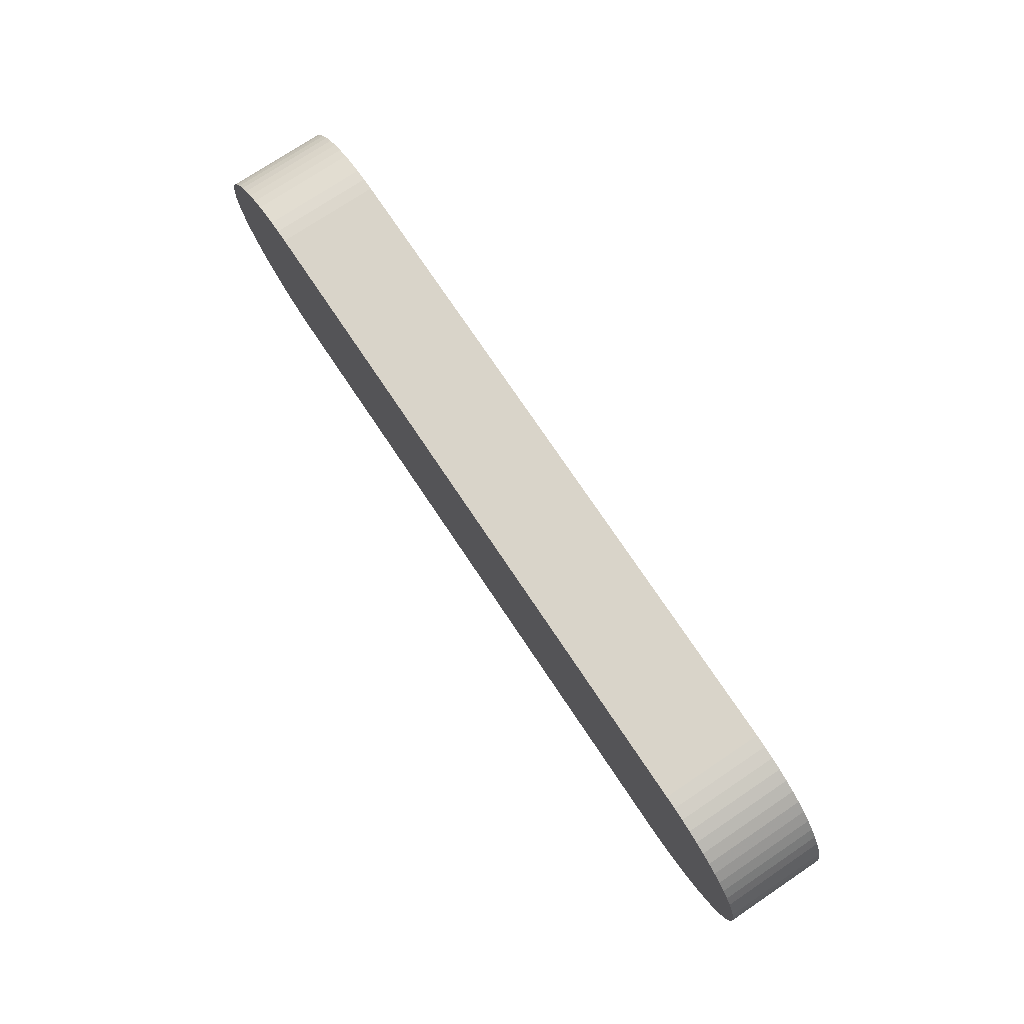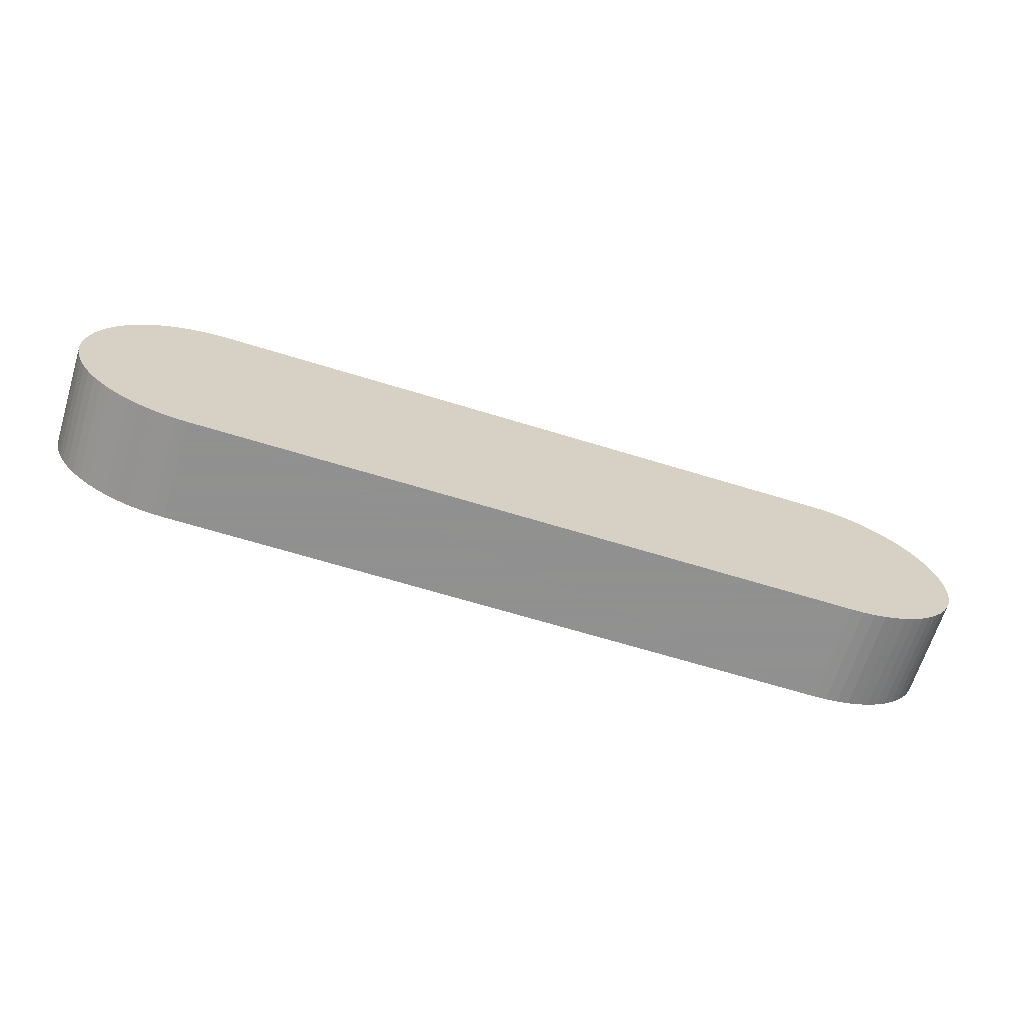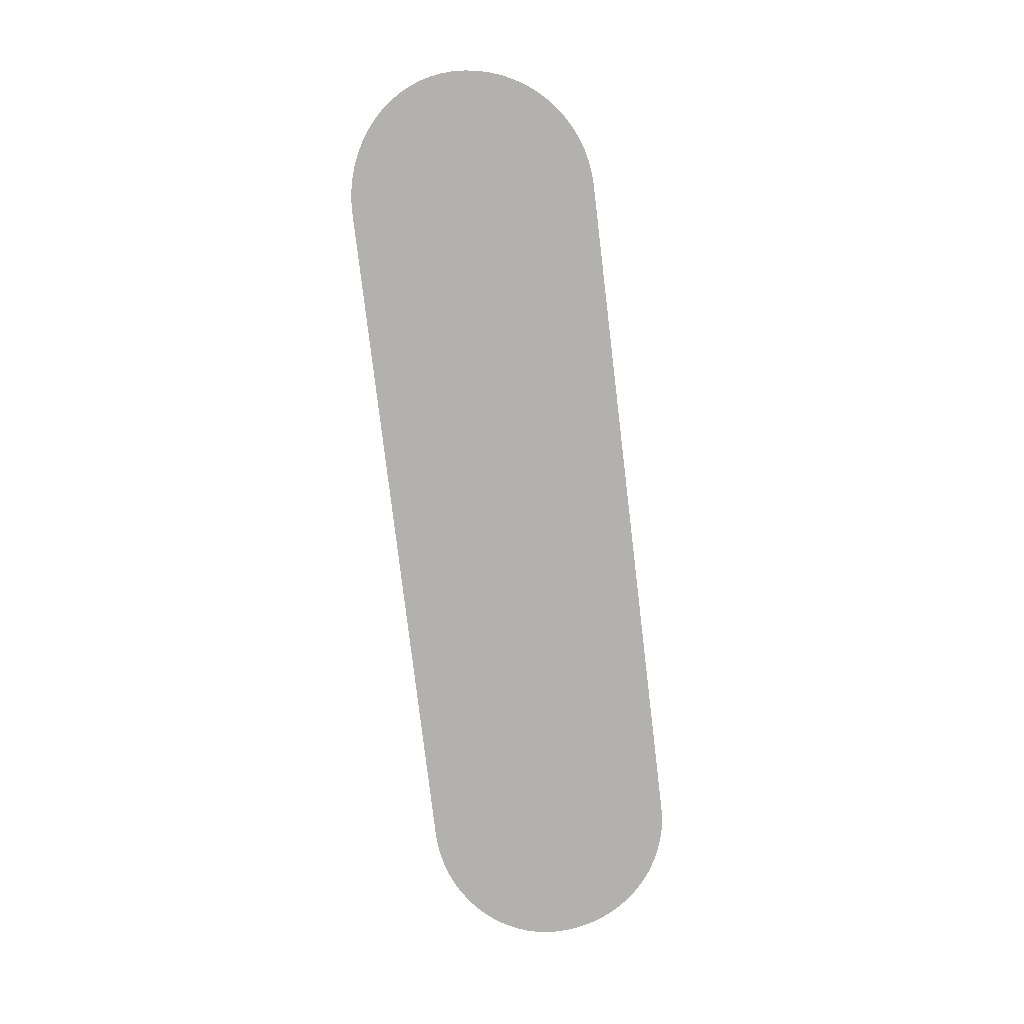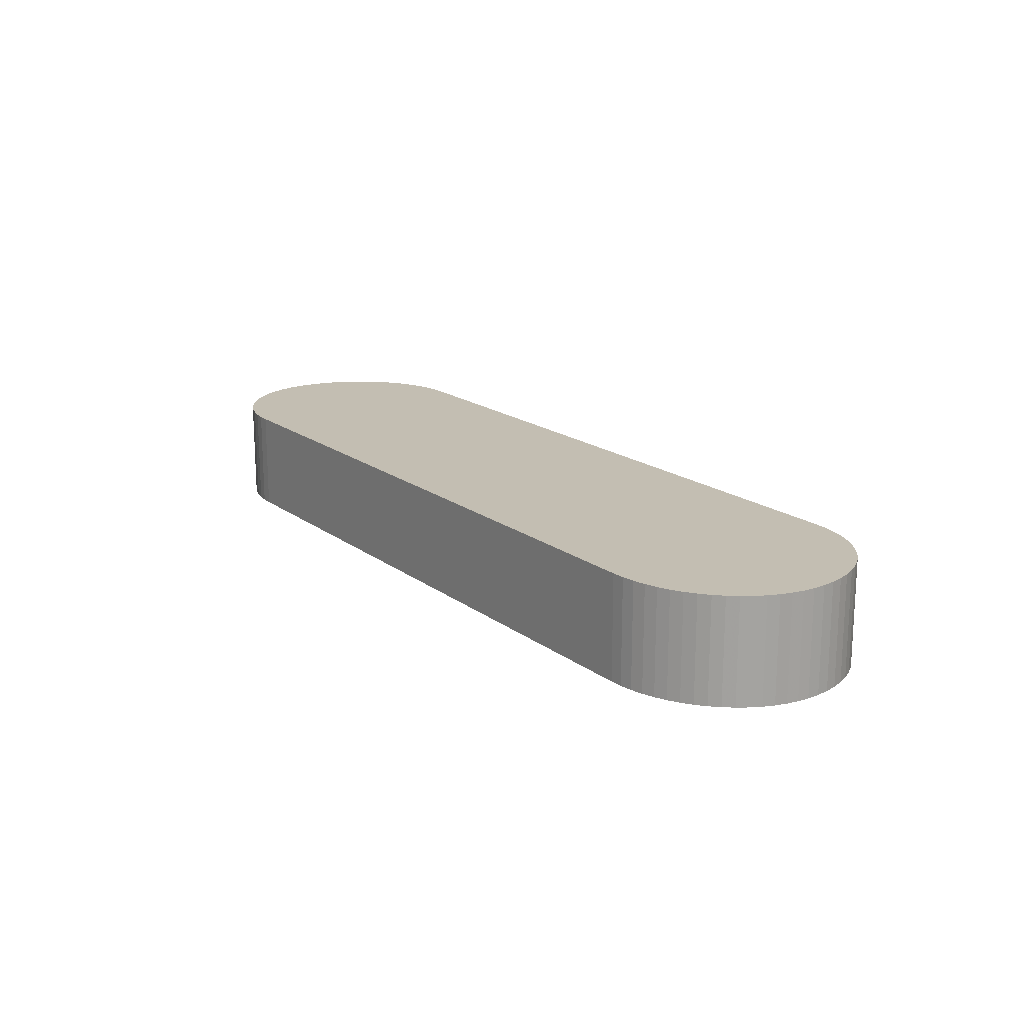
<metadata>
{"format":"obj","ext":"obj","renderer":"f3d","projection":"perspective","resolution":1024,"background":"white","views":[{"elev":74.9,"azim":-123.8,"up":"+Y"},{"elev":-65.8,"azim":162.8,"up":"+Y"},{"elev":-79.3,"azim":96.8,"up":"+Z"},{"elev":17.4,"azim":55.2,"up":"+Z"}]}
</metadata>
<code>
v 0.1432 0.264 -0.3755
v 0.1337 0.2659 -0.3755
v 0.1337 0.2659 -0.3755
v 0.1385 0.2652 -0.3755
v 0.1523 0.2603 -0.3755
v 0.1432 0.264 -0.3755
v 0.1432 0.264 -0.3755
v 0.1478 0.2624 -0.3755
v 0.1385 0.2652 -0.3755
v 0.1385 0.2652 -0.3755
v 0.1523 0.2603 -0.3755
v 0.1604 0.2549 -0.3755
v 0.1523 0.2603 -0.3755
v 0.1604 0.2549 -0.3755
v 0.164 0.2516 -0.3755
v 0.1565 0.2578 -0.3755
v 0.1478 0.2624 -0.3755
v 0.164 0.2516 -0.3755
v 0.1478 0.2624 -0.3755
v 0.164 0.2516 -0.3755
v 0.1673 0.248 -0.3755
v 0.1604 0.2549 -0.3755
v 0.1565 0.2578 -0.3755
v 0.1565 0.2578 -0.3755
v 0.1288 0.2662 -0.3755
v 0.1288 0.2662 -0.3755
v 0.1337 0.2659 -0.3755
v 0.1786 0.2164 -0.3755
v 0.1288 0.2662 -0.3755
v 0.1786 0.2164 -0.3755
v 0.1786 0.2164 -0.3755
v 0.1776 0.2261 -0.4153
v 0.1786 0.2164 -0.4153
v 0.1776 0.2261 -0.4153
v 0.1783 0.2213 -0.4153
v 0.1783 0.2213 -0.4153
v 0.1288 0.2662 -0.4153
v 0.1727 0.2398 -0.4153
v 0.1727 0.2398 -0.4153
v 0.1776 0.2261 -0.4153
v 0.1702 0.244 -0.4153
v 0.1702 0.244 -0.4153
v 0.1764 0.2308 -0.4153
v 0.1764 0.2308 -0.4153
v 0.1764 0.2308 -0.4153
v 0.1288 0.2662 -0.4153
v 0.1748 0.2354 -0.4153
v 0.1748 0.2354 -0.4153
v 0.1783 0.2213 -0.4153
v 0.1727 0.2398 -0.3755
v 0.1727 0.2398 -0.3755
v 0.1748 0.2354 -0.3755
v 0.1748 0.2354 -0.3755
v 0.1748 0.2354 -0.3755
v 0.1764 0.2308 -0.3755
v 0.1673 0.248 -0.3755
v 0.1673 0.248 -0.3755
v 0.1702 0.244 -0.3755
v 0.1702 0.244 -0.3755
v 0.1702 0.244 -0.3755
v 0.1727 0.2398 -0.3755
v 0.1786 0.2164 -0.4153
v 0.1783 0.2213 -0.3755
v 0.1783 0.2213 -0.3755
v 0.1786 0.2164 -0.4153
v 0.1288 0.2662 -0.4153
v 0.1764 0.2308 -0.3755
v 0.1764 0.2308 -0.3755
v 0.1776 0.2261 -0.3755
v 0.1776 0.2261 -0.3755
v 0.1776 0.2261 -0.3755
v 0.1783 0.2213 -0.3755
v 0.1776 0.2074 -0.3755
v 0.1337 0.2659 -0.4153
v 0.1288 0.1706 -0.3755
v 0.1783 0.2119 -0.3755
v 0.1288 0.1706 -0.3755
v 0.1783 0.2119 -0.3755
v 0.1764 0.2031 -0.3755
v 0.1337 0.2659 -0.4153
v 0.1337 0.2659 -0.4153
v 0.1478 0.2624 -0.4153
v 0.1786 0.2164 -0.3755
v 0.1288 0.1706 -0.3755
v 0.1385 0.2652 -0.4153
v 0.1783 0.2119 -0.3755
v 0.1432 0.264 -0.4153
v 0.1748 0.1988 -0.3755
v 0.1748 0.1988 -0.3755
v 0.1727 0.1948 -0.3755
v 0.1727 0.1948 -0.3755
v 0.1727 0.1948 -0.3755
v 0.1702 0.1909 -0.3755
v 0.1776 0.2074 -0.3755
v 0.1776 0.2074 -0.3755
v 0.1748 0.1988 -0.3755
v 0.1764 0.2031 -0.3755
v 0.1764 0.2031 -0.3755
v 0.1604 0.2549 -0.4153
v 0.1702 0.244 -0.4153
v 0.1604 0.2549 -0.4153
v 0.1565 0.2578 -0.4153
v 0.1673 0.248 -0.4153
v 0.1565 0.2578 -0.4153
v 0.1673 0.248 -0.4153
v 0.1673 0.248 -0.4153
v 0.1748 0.2354 -0.4153
v 0.164 0.2516 -0.4153
v 0.164 0.2516 -0.4153
v 0.1727 0.2398 -0.4153
v 0.1432 0.264 -0.4153
v 0.1432 0.264 -0.4153
v 0.1565 0.2578 -0.4153
v 0.1385 0.2652 -0.4153
v 0.1385 0.2652 -0.4153
v 0.1786 0.2164 -0.3755
v 0.1786 0.2164 -0.3755
v 0.1523 0.2603 -0.4153
v 0.1523 0.2603 -0.4153
v 0.1523 0.2603 -0.4153
v 0.164 0.2516 -0.4153
v 0.1478 0.2624 -0.4153
v 0.1478 0.2624 -0.4153
v 0.1604 0.2549 -0.4153
v 0.1337 0.1708 -0.3755
v 0.1337 0.1708 -0.3755
v 0.1786 0.2164 -0.4153
v 0.1288 0.1706 -0.4153
v 0.1288 0.1706 -0.4153
v 0.1337 0.1708 -0.3755
v 0.1432 0.1725 -0.3755
v 0.1432 0.1725 -0.3755
v 0.1786 0.2164 -0.4153
v 0.1385 0.1714 -0.3755
v 0.1385 0.1714 -0.3755
v 0.1385 0.1714 -0.4153
v 0.1337 0.1708 -0.4153
v 0.1786 0.2164 -0.4153
v 0.1385 0.1714 -0.4153
v 0.1432 0.1725 -0.4153
v 0.1432 0.1725 -0.4153
v 0.1288 0.1706 -0.4153
v 0.1337 0.1708 -0.4153
v 0.1337 0.1708 -0.4153
v 0.164 0.184 -0.3755
v 0.164 0.184 -0.3755
v 0.1604 0.181 -0.3755
v 0.1604 0.181 -0.3755
v 0.1604 0.181 -0.3755
v 0.1565 0.1783 -0.3755
v 0.1702 0.1909 -0.3755
v 0.1702 0.1909 -0.3755
v 0.1673 0.1873 -0.3755
v 0.1673 0.1873 -0.3755
v 0.1673 0.1873 -0.3755
v 0.164 0.184 -0.3755
v 0.1523 0.176 -0.3755
v 0.1523 0.176 -0.3755
v 0.1432 0.1725 -0.3755
v 0.1385 0.1714 -0.3755
v 0.1478 0.174 -0.3755
v 0.1478 0.174 -0.3755
v 0.1565 0.1783 -0.3755
v 0.1565 0.1783 -0.3755
v 0.1523 0.176 -0.3755
v 0.1478 0.174 -0.3755
v 0.1764 0.2031 -0.4153
v -0.1302 0.2662 -0.3755
v 0.1783 0.2119 -0.4153
v 0.1748 0.1988 -0.4153
v -0.18 0.2164 -0.3755
v 0.1776 0.2074 -0.4153
v 0.1776 0.2074 -0.4153
v 0.1702 0.1909 -0.4153
v 0.1764 0.2031 -0.4153
v 0.1764 0.2031 -0.4153
v 0.1783 0.2119 -0.4153
v -0.1302 0.2662 -0.3755
v 0.1727 0.1948 -0.4153
v 0.1748 0.1988 -0.4153
v 0.1748 0.1988 -0.4153
v -0.18 0.2164 -0.3755
v -0.1778 0.2308 -0.3755
v -0.179 0.2261 -0.3755
v -0.1762 0.2354 -0.3755
v -0.179 0.2261 -0.3755
v -0.1302 0.2662 -0.3755
v -0.1797 0.2213 -0.3755
v 0.1783 0.2119 -0.4153
v -0.179 0.2261 -0.3755
v 0.1776 0.2074 -0.4153
v 0.1523 0.176 -0.4153
v 0.1565 0.1783 -0.4153
v 0.1565 0.1783 -0.4153
v 0.1565 0.1783 -0.4153
v 0.1604 0.181 -0.4153
v 0.1604 0.181 -0.4153
v 0.1385 0.1714 -0.4153
v 0.1478 0.174 -0.4153
v 0.1478 0.174 -0.4153
v 0.1478 0.174 -0.4153
v 0.1432 0.1725 -0.4153
v 0.1523 0.176 -0.4153
v 0.1523 0.176 -0.4153
v 0.1727 0.1948 -0.4153
v 0.1727 0.1948 -0.4153
v 0.1673 0.1873 -0.4153
v 0.1604 0.181 -0.4153
v 0.1673 0.1873 -0.4153
v 0.164 0.184 -0.4153
v 0.164 0.184 -0.4153
v 0.164 0.184 -0.4153
v 0.1702 0.1909 -0.4153
v 0.1702 0.1909 -0.4153
v 0.1673 0.1873 -0.4153
v -0.1399 0.2652 -0.3755
v -0.1351 0.2659 -0.3755
v -0.1536 0.2603 -0.3755
v -0.1536 0.2603 -0.3755
v -0.1399 0.2652 -0.3755
v -0.1492 0.2624 -0.3755
v -0.1446 0.264 -0.3755
v -0.1492 0.2624 -0.3755
v -0.1302 0.2662 -0.4153
v -0.1618 0.2549 -0.3755
v -0.1618 0.2549 -0.3755
v -0.1399 0.2652 -0.3755
v -0.1351 0.2659 -0.4153
v -0.1351 0.2659 -0.4153
v -0.1351 0.2659 -0.3755
v -0.1302 0.2662 -0.4153
v -0.1351 0.2659 -0.3755
v -0.1446 0.264 -0.3755
v -0.1446 0.264 -0.3755
v -0.1302 0.2662 -0.4153
v -0.1687 0.248 -0.3755
v -0.1716 0.244 -0.3755
v -0.1716 0.244 -0.3755
v -0.1654 0.2516 -0.3755
v -0.1778 0.2308 -0.3755
v -0.1778 0.2308 -0.3755
v -0.1797 0.2213 -0.3755
v -0.1741 0.2398 -0.3755
v -0.1762 0.2354 -0.3755
v -0.1762 0.2354 -0.3755
v -0.1716 0.244 -0.3755
v -0.1797 0.2213 -0.3755
v -0.18 0.2164 -0.3755
v -0.1578 0.2578 -0.3755
v -0.1578 0.2578 -0.3755
v -0.1536 0.2603 -0.3755
v -0.1492 0.2624 -0.3755
v -0.1687 0.248 -0.3755
v -0.1687 0.248 -0.3755
v -0.1618 0.2549 -0.3755
v -0.1654 0.2516 -0.3755
v -0.1654 0.2516 -0.3755
v -0.1578 0.2578 -0.3755
v -0.1741 0.2398 -0.3755
v -0.1741 0.2398 -0.3755
v -0.1716 0.244 -0.4153
v -0.18 0.2164 -0.3755
v -0.1778 0.2308 -0.4153
v -0.1778 0.2308 -0.4153
v -0.1716 0.244 -0.4153
v -0.1716 0.244 -0.4153
v -0.1654 0.2516 -0.4153
v -0.1741 0.2398 -0.4153
v -0.1741 0.2398 -0.4153
v -0.1741 0.2398 -0.4153
v -0.1687 0.248 -0.4153
v -0.1578 0.2578 -0.4153
v -0.1654 0.2516 -0.4153
v -0.1654 0.2516 -0.4153
v -0.1492 0.174 -0.3755
v -0.1302 0.1706 -0.3755
v -0.179 0.2261 -0.4153
v -0.1351 0.1708 -0.3755
v -0.1797 0.2213 -0.4153
v -0.179 0.2261 -0.4153
v -0.179 0.2261 -0.4153
v -0.1399 0.1714 -0.3755
v -0.1797 0.2213 -0.4153
v -0.1762 0.2354 -0.4153
v -0.1797 0.2213 -0.4153
v -0.1762 0.2354 -0.4153
v -0.1778 0.2308 -0.4153
v -0.1302 0.1706 -0.3755
v -0.1762 0.2354 -0.4153
v -0.1536 0.2603 -0.4153
v -0.1536 0.2603 -0.4153
v -0.18 0.2164 -0.4153
v -0.1399 0.2652 -0.4153
v -0.18 0.2164 -0.4153
v -0.1399 0.2652 -0.4153
v -0.1399 0.2652 -0.4153
v -0.1446 0.264 -0.4153
v -0.1446 0.264 -0.4153
v -0.1446 0.264 -0.4153
v -0.18 0.2164 -0.4153
v -0.1351 0.2659 -0.4153
v -0.1687 0.248 -0.4153
v -0.1687 0.248 -0.4153
v -0.1618 0.2549 -0.4153
v -0.1578 0.2578 -0.4153
v -0.1578 0.2578 -0.4153
v -0.1492 0.2624 -0.4153
v -0.1618 0.2549 -0.4153
v -0.1618 0.2549 -0.4153
v -0.1492 0.2624 -0.4153
v -0.1492 0.2624 -0.4153
v -0.1536 0.2603 -0.4153
v -0.1716 0.1909 -0.3755
v -0.1716 0.1909 -0.3755
v -0.1778 0.2031 -0.3755
v -0.1618 0.181 -0.3755
v -0.1618 0.181 -0.3755
v -0.179 0.2074 -0.3755
v -0.1654 0.184 -0.3755
v -0.1654 0.184 -0.3755
v -0.1741 0.1948 -0.3755
v -0.1536 0.176 -0.3755
v -0.1536 0.176 -0.3755
v -0.179 0.2074 -0.3755
v -0.179 0.2074 -0.3755
v -0.18 0.2164 -0.4153
v -0.1741 0.1948 -0.3755
v -0.1741 0.1948 -0.3755
v -0.1762 0.1988 -0.3755
v -0.1762 0.1988 -0.3755
v -0.1797 0.2119 -0.3755
v -0.1687 0.1873 -0.3755
v -0.1687 0.1873 -0.3755
v -0.1654 0.184 -0.3755
v -0.1351 0.1708 -0.3755
v -0.1399 0.1714 -0.3755
v -0.1399 0.1714 -0.3755
v -0.1536 0.176 -0.3755
v -0.1578 0.1783 -0.3755
v -0.18 0.2164 -0.3755
v -0.1302 0.1706 -0.3755
v -0.18 0.2164 -0.3755
v -0.1446 0.1725 -0.3755
v -0.1762 0.1988 -0.3755
v -0.1578 0.1783 -0.3755
v -0.1578 0.1783 -0.3755
v -0.1687 0.1873 -0.3755
v -0.1446 0.1725 -0.3755
v -0.1446 0.1725 -0.3755
v -0.1716 0.1909 -0.3755
v -0.1492 0.174 -0.3755
v -0.1492 0.174 -0.3755
v -0.1618 0.181 -0.3755
v -0.1351 0.1708 -0.3755
v -0.1536 0.176 -0.4153
v -0.1578 0.1783 -0.4153
v -0.1578 0.1783 -0.4153
v -0.1716 0.1909 -0.4153
v -0.1716 0.1909 -0.4153
v -0.1687 0.1873 -0.4153
v -0.1687 0.1873 -0.4153
v -0.1716 0.1909 -0.4153
v -0.1762 0.1988 -0.4153
v -0.1762 0.1988 -0.4153
v -0.1399 0.1714 -0.4153
v -0.1351 0.1708 -0.4153
v -0.1399 0.1714 -0.4153
v -0.1618 0.181 -0.4153
v -0.1618 0.181 -0.4153
v -0.1399 0.1714 -0.4153
v -0.1654 0.184 -0.4153
v -0.1654 0.184 -0.4153
v -0.1618 0.181 -0.4153
v -0.1536 0.176 -0.4153
v -0.1536 0.176 -0.4153
v -0.1654 0.184 -0.4153
v -0.1578 0.1783 -0.4153
v -0.1797 0.2119 -0.4153
v -0.1797 0.2119 -0.4153
v -0.1778 0.2031 -0.4153
v -0.1302 0.1706 -0.4153
v -0.1797 0.2119 -0.3755
v -0.1797 0.2119 -0.3755
v -0.1302 0.1706 -0.4153
v -0.1797 0.2119 -0.4153
v -0.1302 0.1706 -0.4153
v -0.18 0.2164 -0.4153
v -0.18 0.2164 -0.4153
v -0.1778 0.2031 -0.3755
v -0.1778 0.2031 -0.3755
v -0.1687 0.1873 -0.4153
v -0.1741 0.1948 -0.4153
v -0.1741 0.1948 -0.4153
v -0.1762 0.1988 -0.4153
v -0.179 0.2074 -0.4153
v -0.179 0.2074 -0.4153
v -0.1741 0.1948 -0.4153
v -0.1778 0.2031 -0.4153
v -0.1778 0.2031 -0.4153
v -0.179 0.2074 -0.4153
v -0.1492 0.174 -0.4153
v -0.1492 0.174 -0.4153
v -0.1492 0.174 -0.4153
v -0.1351 0.1708 -0.4153
v -0.1351 0.1708 -0.4153
v -0.1446 0.1725 -0.4153
v -0.1446 0.1725 -0.4153
v -0.1446 0.1725 -0.4153
f 26 178 224
f 26 224 66
f 116 31 62
f 116 62 133
f 288 278 282
f 288 282 343
f 288 343 275
f 288 275 338
f 288 338 339
f 288 339 353
f 288 353 334
f 288 334 347
f 288 347 350
f 288 350 321
f 288 321 344
f 288 344 315
f 288 315 318
f 288 318 331
f 288 331 262
f 288 262 171
f 288 171 188
f 288 188 190
f 288 190 183
f 288 183 185
f 288 185 243
f 288 243 246
f 288 246 236
f 288 236 239
f 288 239 255
f 288 255 258
f 288 258 251
f 288 251 252
f 288 252 222
f 288 222 227
f 288 227 217
f 288 217 168
f 288 168 25
f 288 25 27
f 288 27 4
f 288 4 1
f 288 1 8
f 288 8 5
f 288 5 16
f 288 16 22
f 288 22 15
f 288 15 21
f 288 21 58
f 288 58 61
f 288 61 52
f 288 52 55
f 288 55 69
f 288 69 72
f 288 72 30
f 288 30 117
f 288 117 86
f 288 86 73
f 288 73 79
f 288 79 96
f 288 96 90
f 288 90 93
f 288 93 153
f 288 153 156
f 288 156 147
f 288 147 150
f 288 150 165
f 288 165 166
f 288 166 159
f 288 159 160
f 288 160 130
f 288 130 84
f 65 28 63
f 65 63 36
f 35 64 71
f 35 71 32
f 34 70 67
f 34 67 45
f 44 68 53
f 44 53 48
f 47 54 50
f 47 50 39
f 38 51 60
f 38 60 41
f 42 59 56
f 42 56 106
f 105 57 18
f 105 18 108
f 109 20 12
f 109 12 99
f 101 14 24
f 101 24 104
f 102 23 11
f 102 11 120
f 119 13 19
f 119 19 123
f 122 17 7
f 122 7 112
f 111 6 10
f 111 10 114
f 115 9 3
f 115 3 81
f 80 2 29
f 80 29 37
f 83 127 177
f 83 177 78
f 76 169 173
f 76 173 94
f 95 172 175
f 95 175 98
f 97 176 181
f 97 181 89
f 88 180 206
f 88 206 91
f 92 205 214
f 92 214 152
f 151 213 209
f 151 209 154
f 155 215 211
f 155 211 146
f 145 210 197
f 145 197 148
f 149 196 193
f 149 193 164
f 163 194 203
f 163 203 158
f 157 204 199
f 157 199 162
f 161 200 141
f 161 141 131
f 132 140 139
f 132 139 135
f 134 136 144
f 134 144 126
f 125 143 128
f 125 128 75
f 276 77 129
f 276 129 386
f 235 187 232
f 235 232 228
f 229 230 220
f 229 220 296
f 295 216 233
f 295 233 299
f 298 234 223
f 298 223 311
f 310 221 219
f 310 219 290
f 291 218 249
f 291 249 305
f 306 250 226
f 306 226 308
f 309 225 256
f 309 256 274
f 273 257 254
f 273 254 302
f 303 253 237
f 303 237 266
f 265 238 260
f 265 260 269
f 270 259 245
f 270 245 289
f 286 244 240
f 286 240 263
f 264 241 184
f 264 184 281
f 280 186 247
f 280 247 285
f 283 242 182
f 283 182 300
f 326 385 400
f 326 400 380
f 326 380 394
f 326 394 397
f 326 397 362
f 326 362 391
f 326 391 376
f 326 376 373
f 326 373 357
f 326 357 355
f 326 355 403
f 326 403 406
f 326 406 370
f 326 370 366
f 326 366 384
f 326 384 142
f 326 142 137
f 326 137 198
f 326 198 202
f 326 202 201
f 326 201 192
f 326 192 195
f 326 195 208
f 326 208 212
f 326 212 207
f 326 207 174
f 326 174 179
f 326 179 170
f 326 170 167
f 326 167 191
f 326 191 189
f 326 189 138
f 326 138 33
f 326 33 49
f 326 49 40
f 326 40 43
f 326 43 107
f 326 107 110
f 326 110 100
f 326 100 103
f 326 103 121
f 326 121 124
f 326 124 113
f 326 113 118
f 326 118 82
f 326 82 87
f 326 87 85
f 326 85 74
f 326 74 46
f 326 46 231
f 326 231 301
f 326 301 293
f 326 293 297
f 326 297 307
f 326 307 312
f 326 312 272
f 326 272 304
f 326 304 267
f 326 267 271
f 326 271 261
f 326 261 268
f 326 268 284
f 326 284 287
f 326 287 277
f 326 277 279
f 326 279 294
f 341 381 404
f 341 404 354
f 335 405 367
f 335 367 337
f 336 365 408
f 336 408 348
f 349 407 402
f 349 402 352
f 351 401 375
f 351 375 322
f 323 374 356
f 323 356 346
f 345 377 368
f 345 368 316
f 317 369 372
f 317 372 320
f 319 371 360
f 319 360 332
f 333 361 359
f 333 359 313
f 314 358 393
f 314 393 328
f 327 392 364
f 327 364 330
f 329 363 399
f 329 399 390
f 389 398 396
f 389 396 324
f 325 395 379
f 325 379 383
f 382 378 387
f 382 387 340
f 248 342 388
f 248 388 292

</code>
